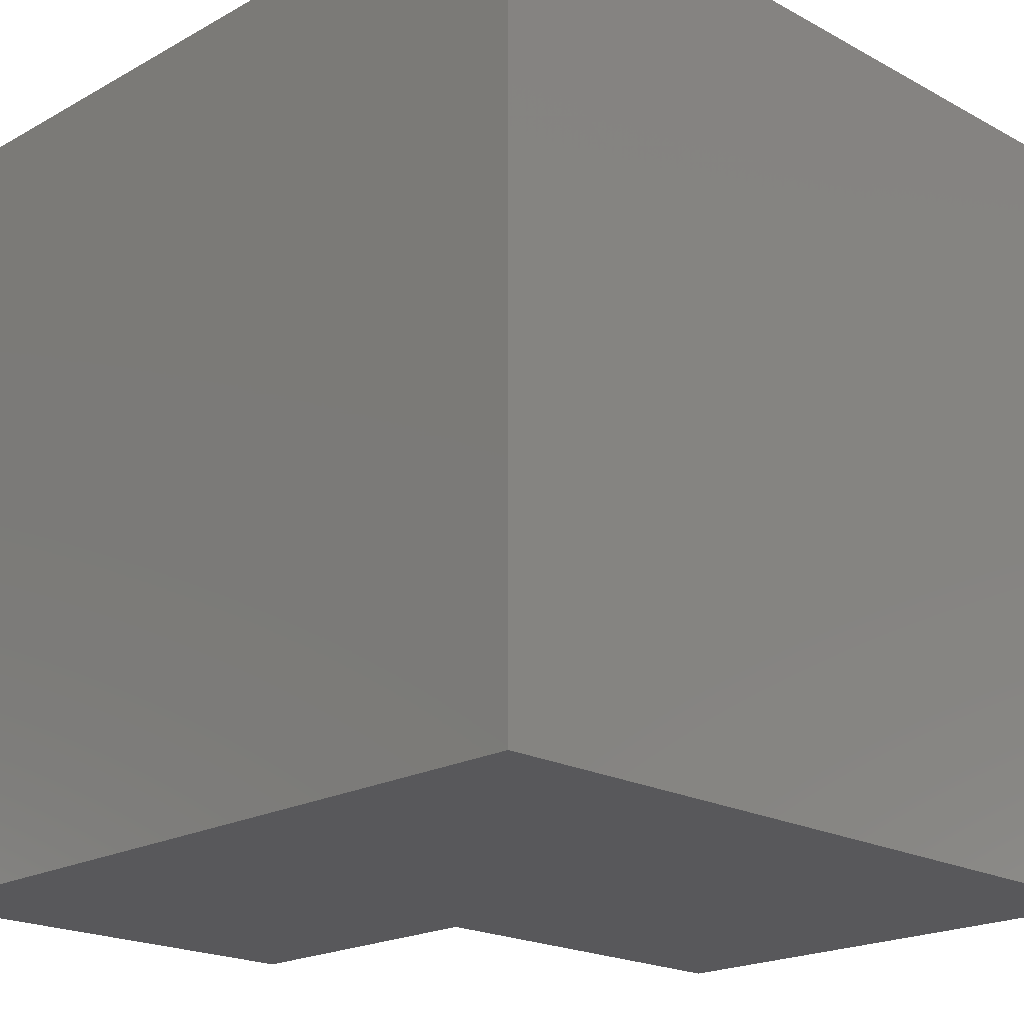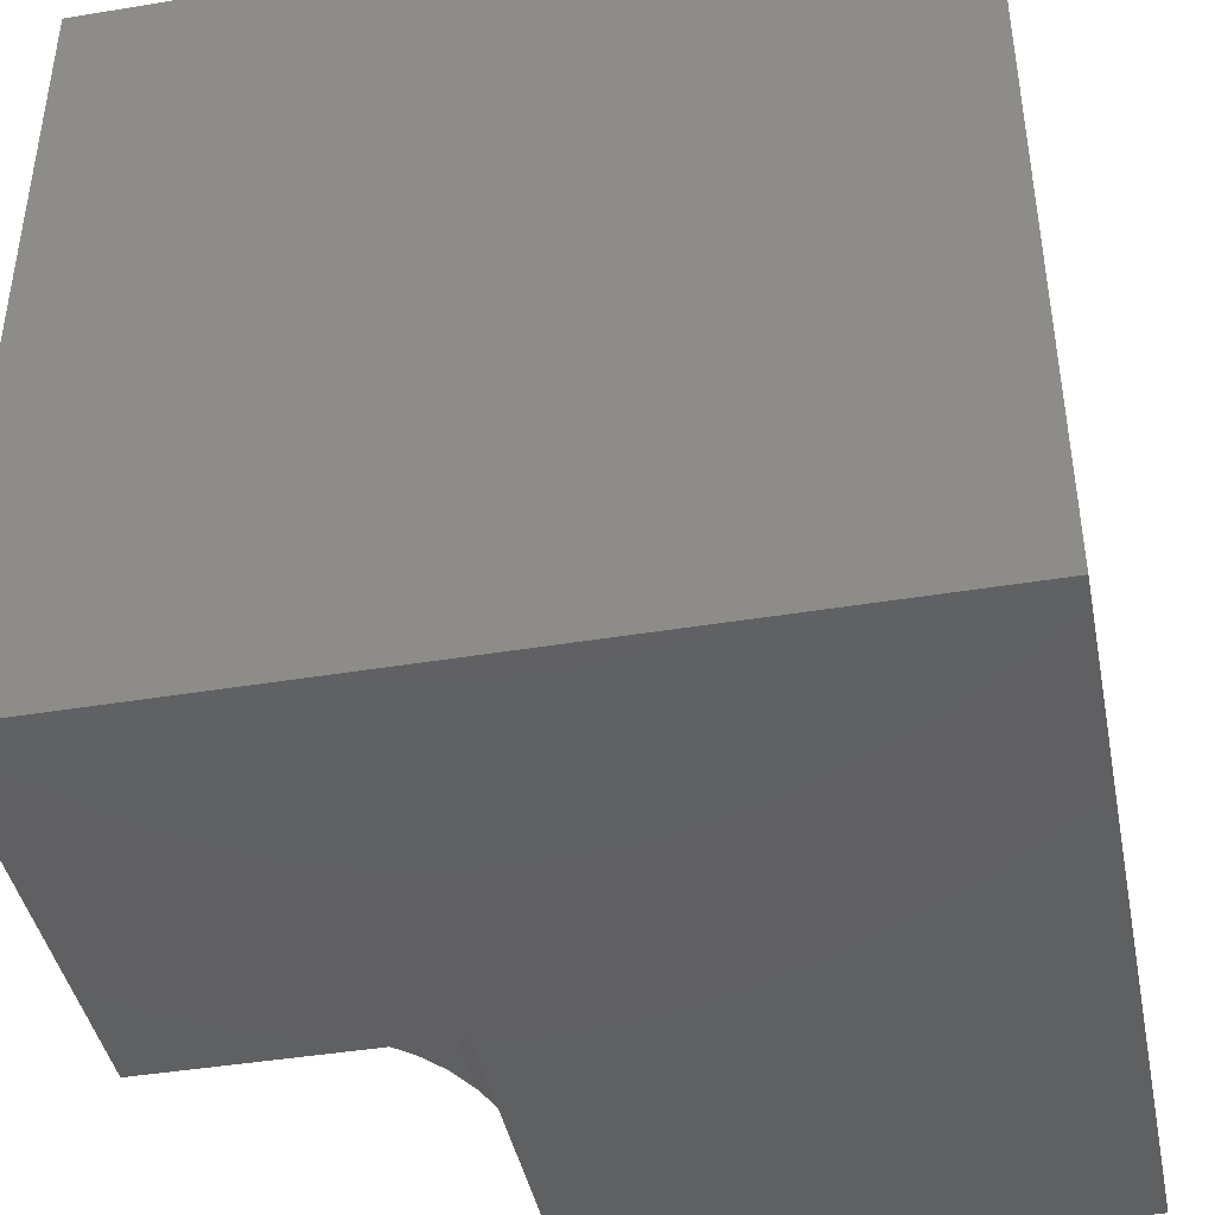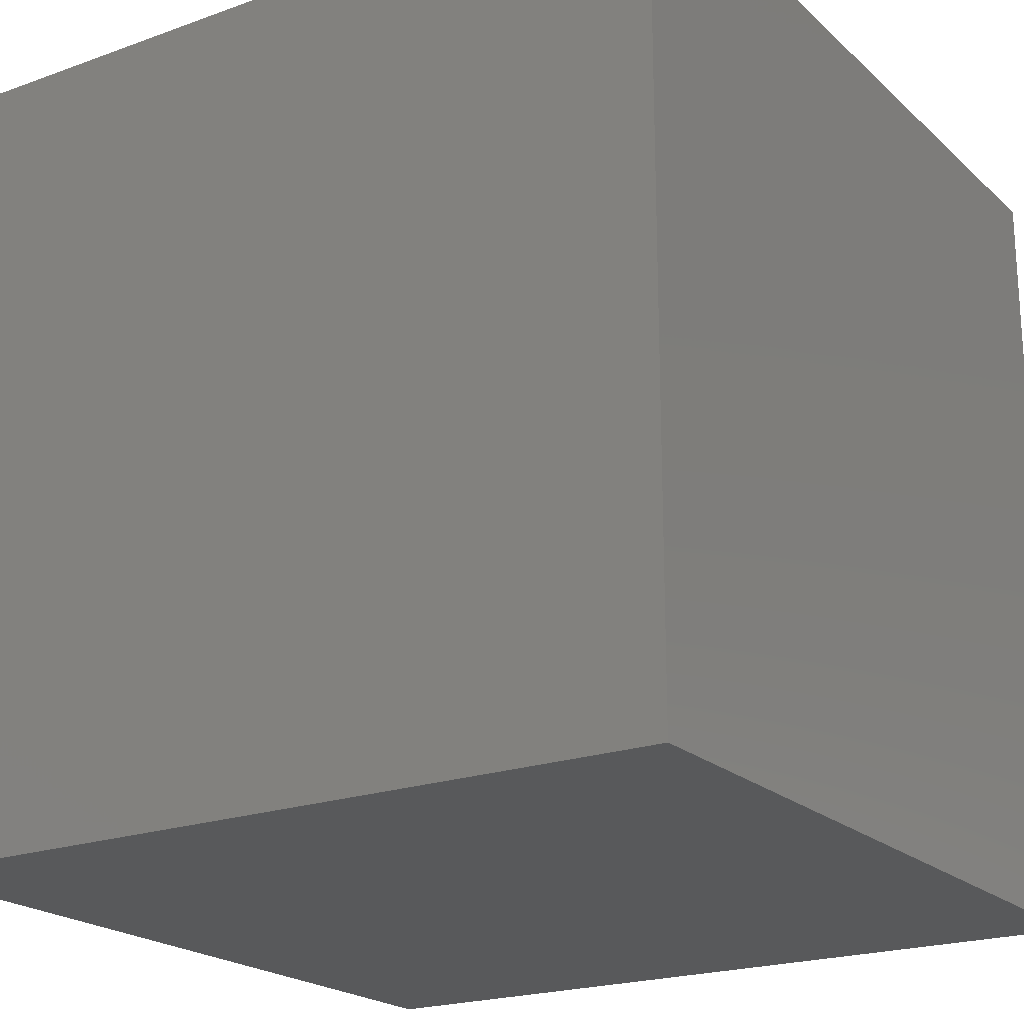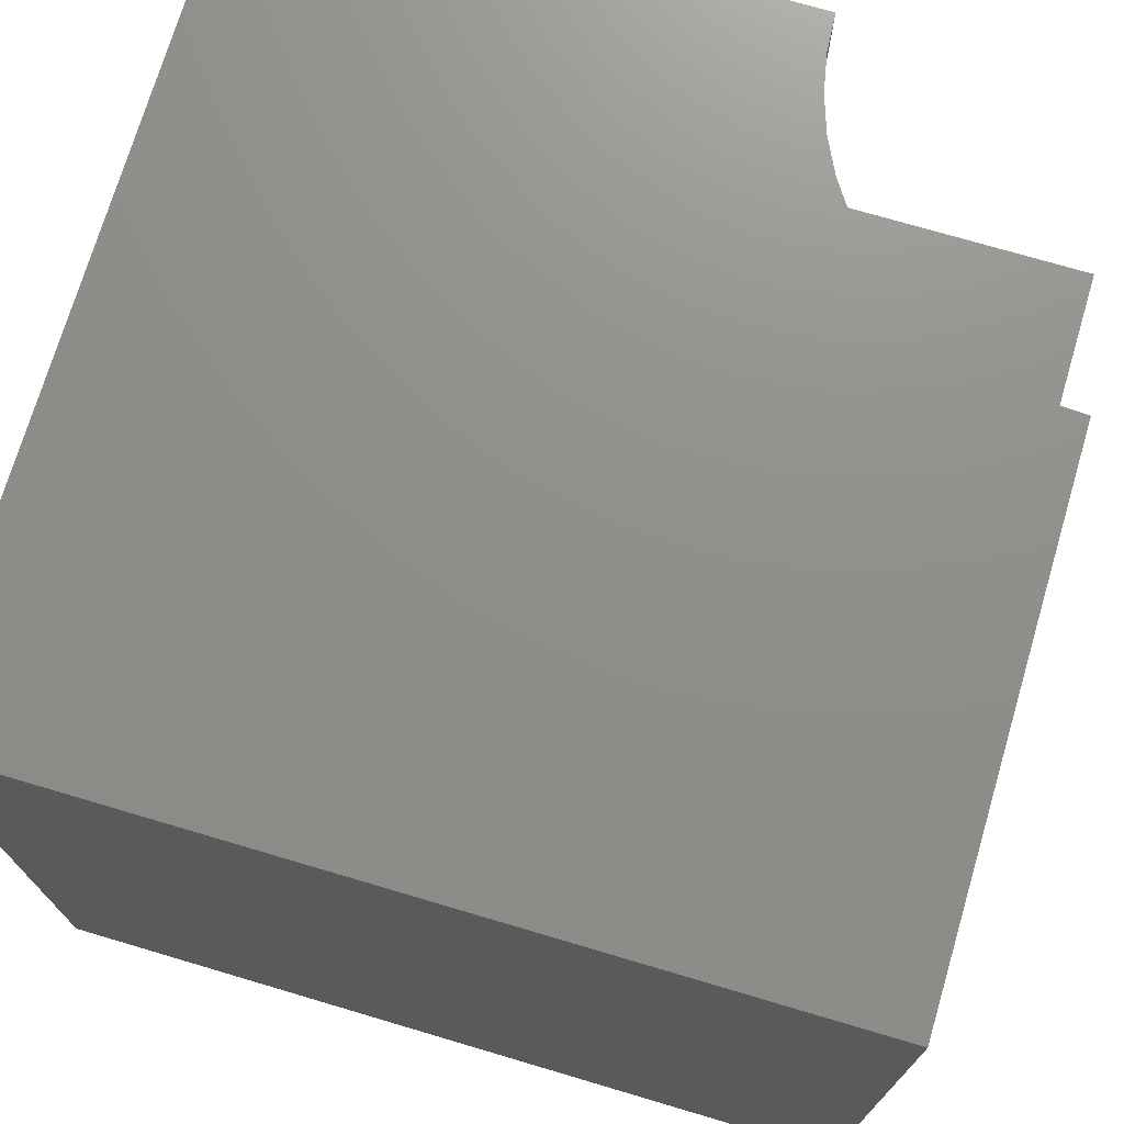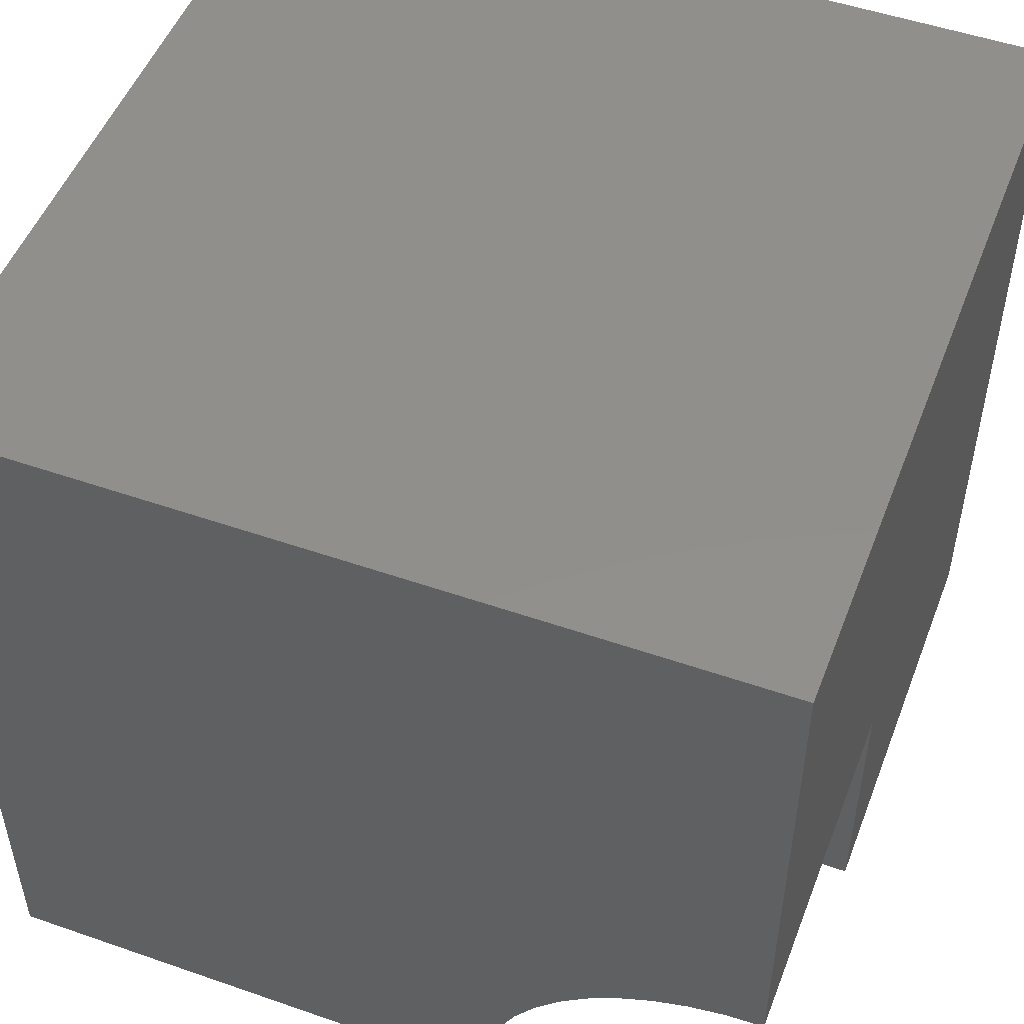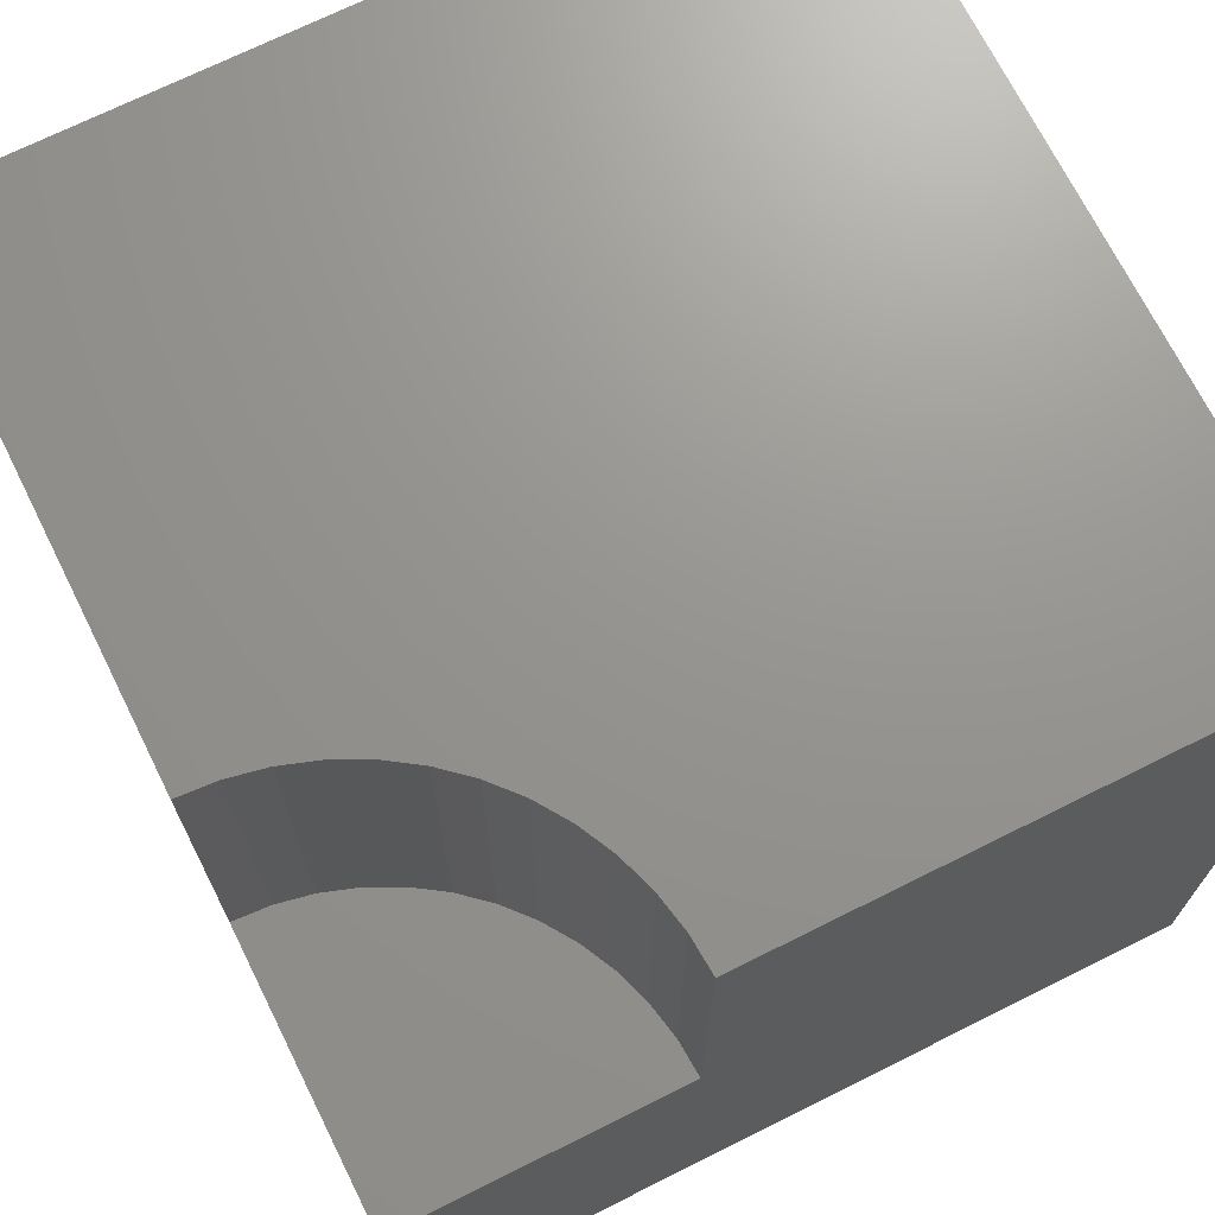
<metadata>
{"format":"stl","ext":"stl","renderer":"f3d","projection":"perspective","resolution":1024,"background":"white","views":[{"elev":-20.2,"azim":-134.7,"up":"+Y"},{"elev":-42.4,"azim":-168.8,"up":"+Y"},{"elev":-21.0,"azim":-147.1,"up":"+Z"},{"elev":73.0,"azim":-73.5,"up":"+Z"},{"elev":50.8,"azim":20.8,"up":"+Y"},{"elev":70.7,"azim":63.5,"up":"+Z"}]}
</metadata>
<code>
# stl→obj: 36 verts, 64 faces
v 0 10 10
v 0 10 0
v 0 0 10
v 0 0 0
v 9.537 3.514 10
v 10 3.544 10
v 10 10 10
v 6.456 0 10
v 6.486 0.4626 10
v 6.577 0.9173 10
v 6.726 1.356 10
v 6.931 1.772 10
v 7.188 2.158 10
v 7.494 2.506 10
v 7.842 2.812 10
v 8.228 3.069 10
v 8.644 3.274 10
v 9.083 3.423 10
v 10 0 5.457
v 10 0 0
v 10 3.544 5.457
v 10 10 0
v 6.456 0 5.457
v 9.537 3.514 5.457
v 9.083 3.423 5.457
v 8.644 3.274 5.457
v 8.228 3.069 5.457
v 7.842 2.812 5.457
v 7.494 2.506 5.457
v 7.188 2.158 5.457
v 6.931 1.772 5.457
v 6.726 1.356 5.457
v 6.577 0.9173 5.457
v 6.486 0.4626 5.457
v 6.456 4.34e-16 10
v 6.456 4.34e-16 5.457
f 1 2 3
f 3 2 4
f 5 6 7
f 8 9 3
f 3 9 10
f 3 10 1
f 1 10 11
f 1 11 12
f 12 13 1
f 1 13 14
f 1 14 15
f 15 16 1
f 1 16 17
f 1 17 7
f 7 17 18
f 7 18 5
f 19 20 21
f 21 20 22
f 21 22 6
f 6 22 7
f 2 22 4
f 4 22 20
f 7 22 1
f 1 22 2
f 8 3 23
f 23 3 4
f 23 4 19
f 19 4 20
f 21 6 5
f 21 5 24
f 24 5 18
f 24 18 25
f 25 18 17
f 25 17 26
f 26 17 16
f 26 16 27
f 27 16 15
f 27 15 28
f 28 15 14
f 28 14 29
f 29 14 13
f 29 13 30
f 30 13 12
f 30 12 31
f 31 12 11
f 31 11 32
f 32 11 10
f 32 10 33
f 33 10 9
f 33 9 34
f 34 9 35
f 34 35 36
f 21 24 19
f 19 24 25
f 19 25 26
f 26 27 19
f 19 27 28
f 19 28 29
f 29 30 19
f 19 30 31
f 19 31 32
f 32 33 19
f 19 33 34
f 19 34 23

</code>
